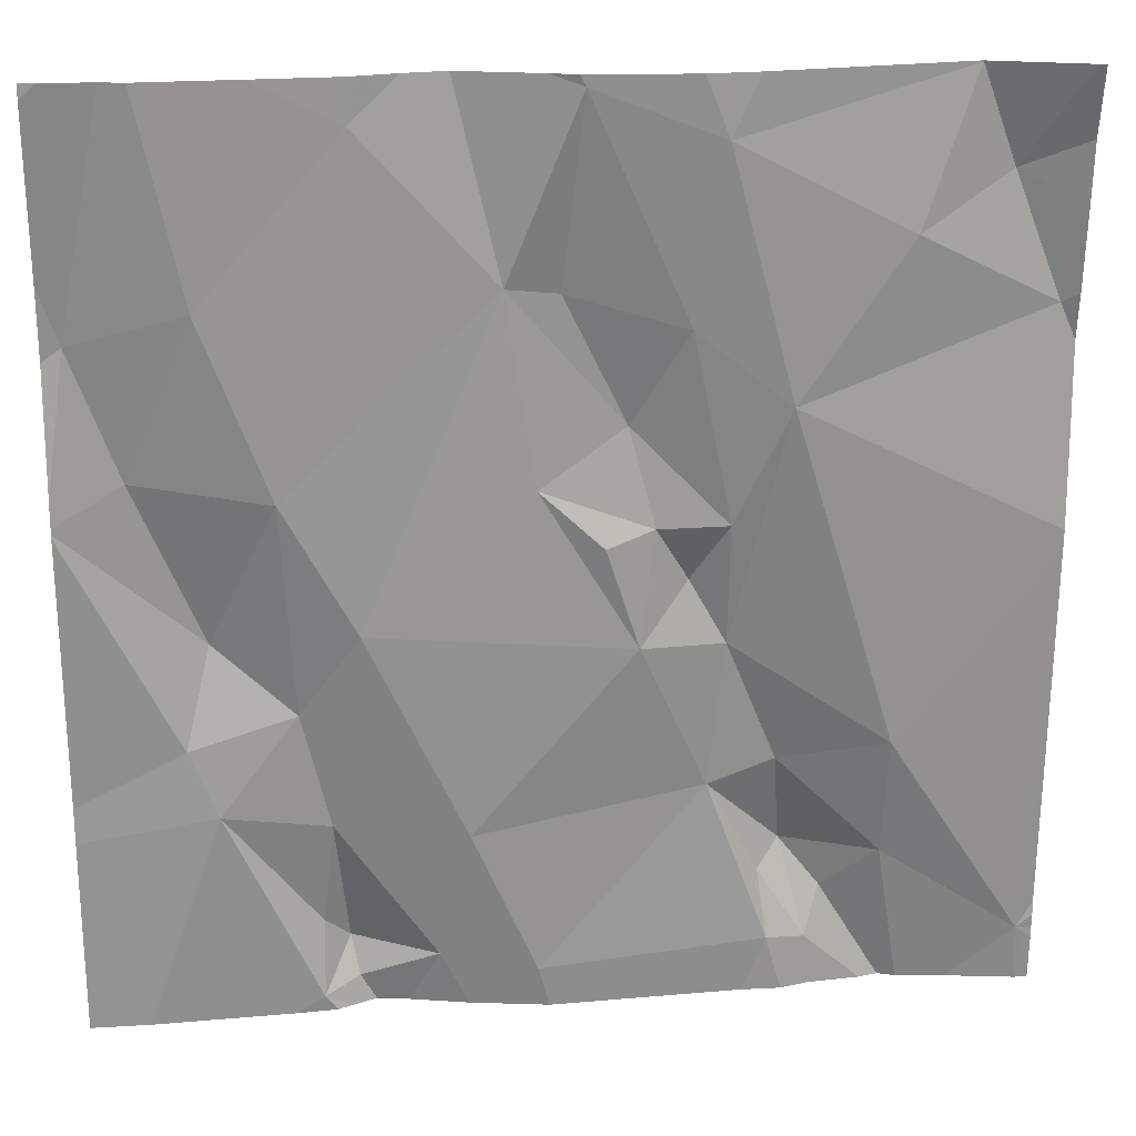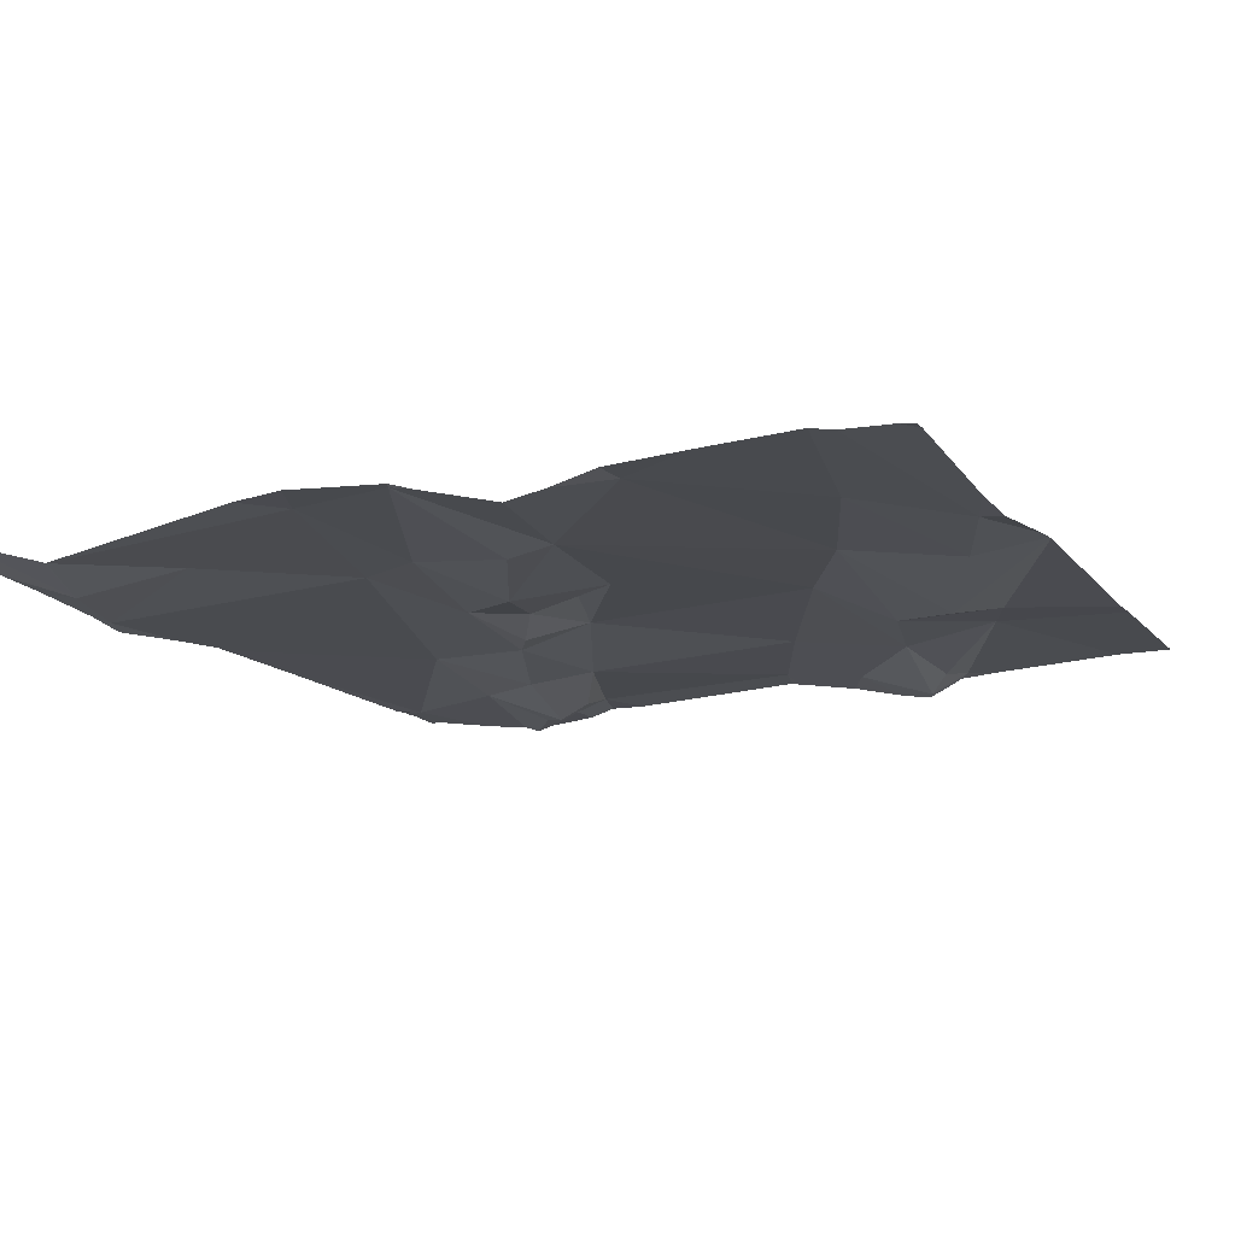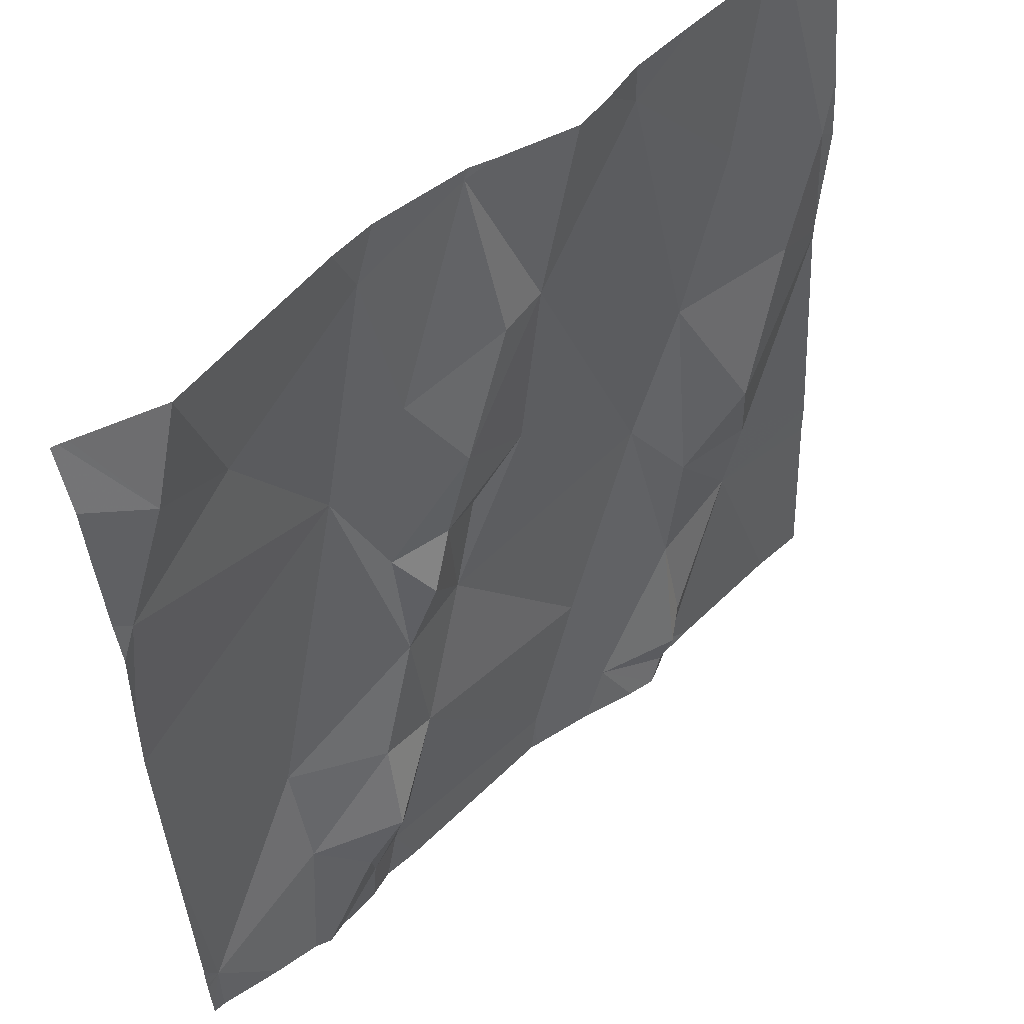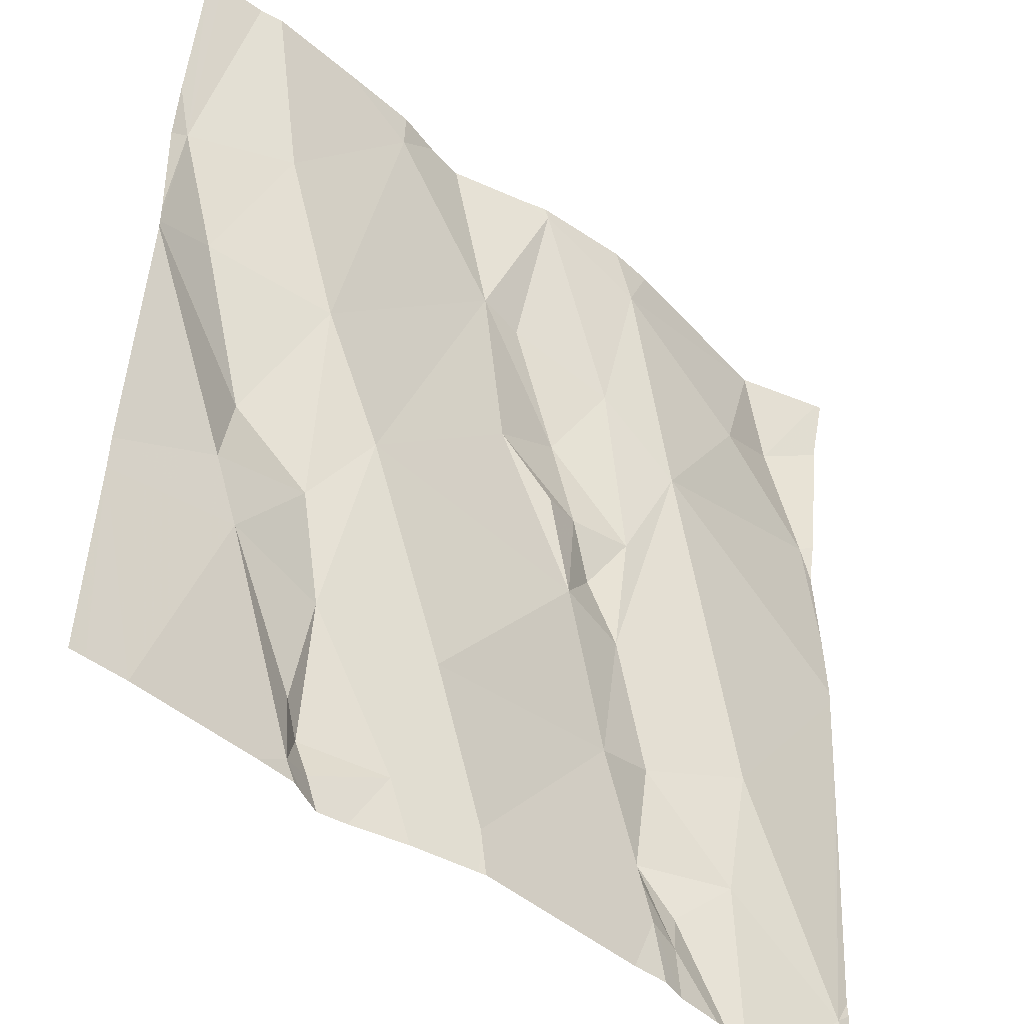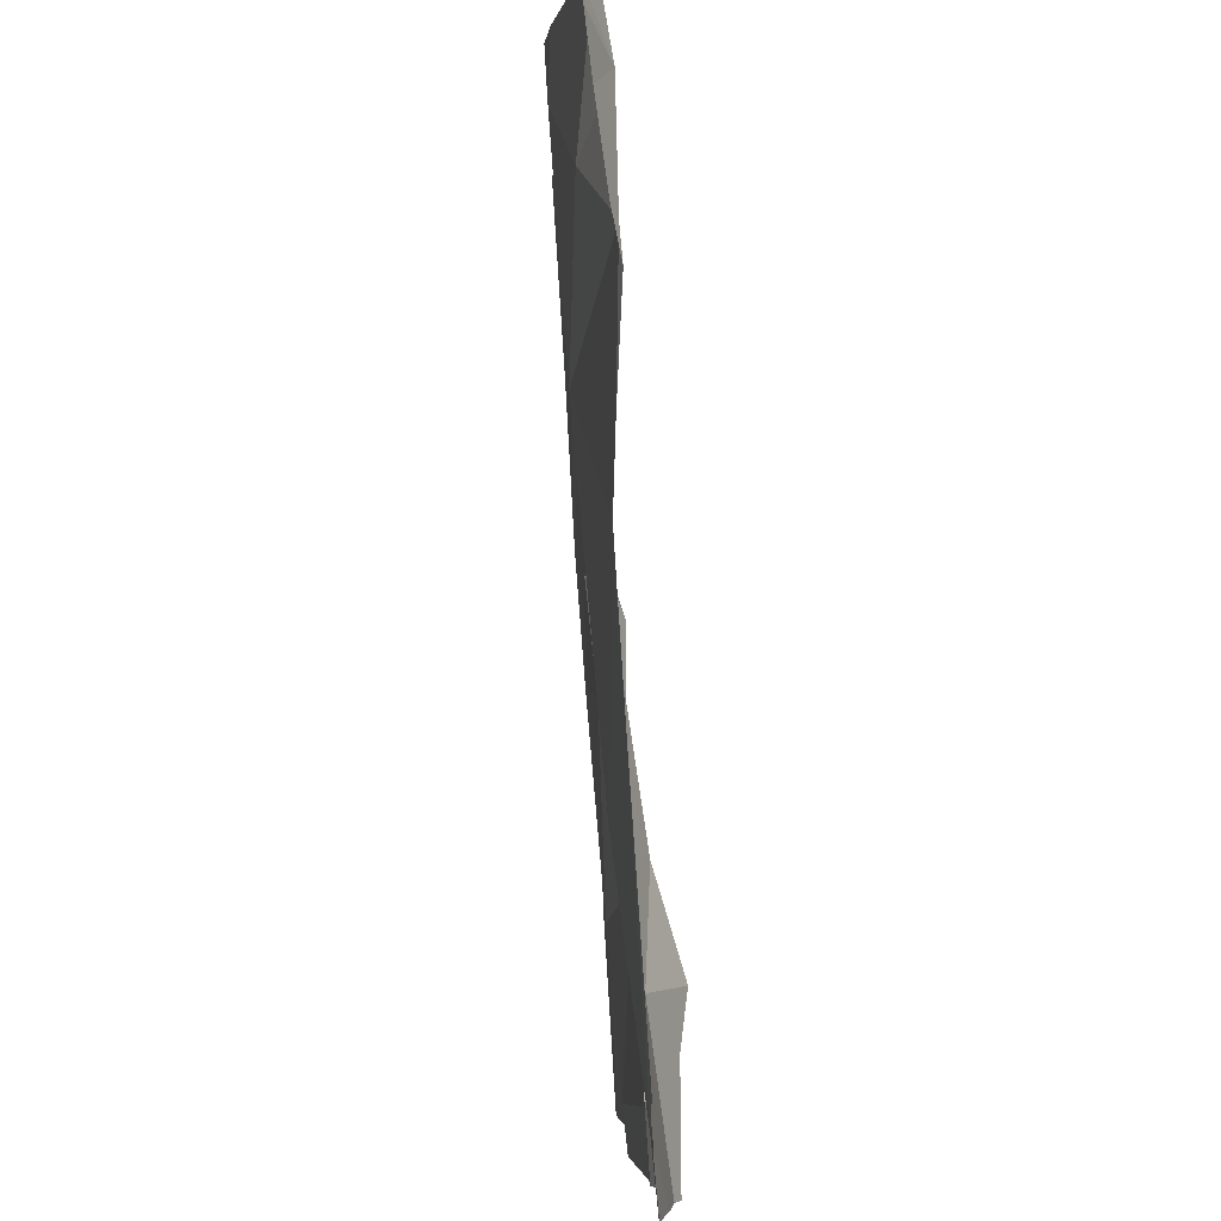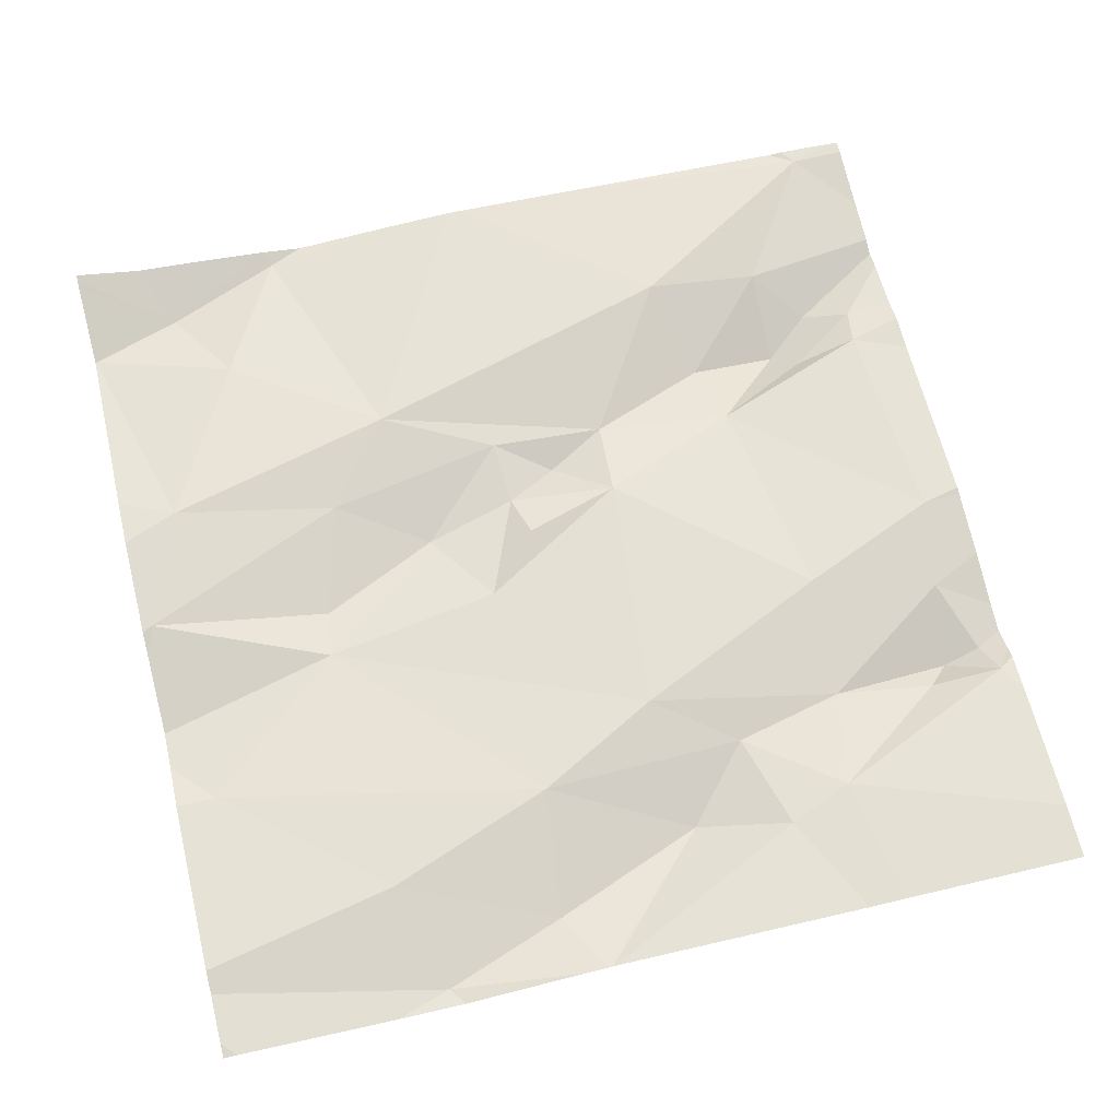
<metadata>
{"format":"obj","ext":"obj","renderer":"f3d","projection":"perspective","resolution":1024,"background":"white","views":[{"elev":20.5,"azim":-3.9,"up":"+Y"},{"elev":-8.8,"azim":-155.8,"up":"+Z"},{"elev":53.5,"azim":139.0,"up":"+Y"},{"elev":-46.0,"azim":-39.6,"up":"+Y"},{"elev":-4.9,"azim":90.7,"up":"+Y"},{"elev":69.3,"azim":-103.8,"up":"+Z"}]}
</metadata>
<code>
v -126.3 208.1 500.4
v -126.5 208.1 500.5
v -125.7 208.2 500.4
v -125.9 208.2 500.4
v -125.9 208.3 500.4
v -125.8 208.2 500.4
v -126.1 209 500.5
v -126.1 209 500.5
v -125.9 208.1 500.4
v -125.7 209 500.5
v -126.3 208.2 500.4
v -126.3 208.3 500.4
v -126.2 208.2 500.4
v -125.8 208.4 500.5
v -126 208.5 500.4
v -126 208.6 500.5
v -126 208.5 500.4
v -126.1 208.1 500.4
v -125.9 208.1 500.4
v -125.6 208.1 500.4
v -126.5 208.7 500.5
v -126.5 208.5 500.4
v -125.6 208.2 500.4
v -125.9 208.2 500.4
v -125.9 208.2 500.4
v -126.2 209 500.5
v -126.4 208.1 500.4
v -126 209 500.5
v -126 208.3 500.4
v -126.1 208.5 500.5
v -125.6 208.6 500.4
v -125.9 208.7 500.5
v -125.9 208.1 500.4
v -126.5 208.4 500.5
v -126.1 208.1 500.4
v -126.2 208.3 500.5
v -126 208.6 500.5
v -126.1 208.6 500.5
v -126.1 208.7 500.5
v -126.4 209 500.5
v -126.3 209 500.5
v -126.3 208.5 500.5
v -126.5 208.3 500.5
v -126.4 208.4 500.5
v -126.4 208.2 500.4
v -126.3 208.1 500.4
v -126.3 208.1 500.4
v -126 209 500.5
v -125.9 208.2 500.4
v -126.3 208.1 500.4
v -126.4 208.7 500.5
v -125.6 208.1 500.4
v -125.6 208.2 500.4
v -126.1 209 500.5
v -126.2 208.8 500.5
v -125.8 208.9 500.5
v -125.7 209 500.5
v -125.7 208.9 500.4
v -126.4 208.1 500.4
v -126.1 208.7 500.5
v -125.7 208.8 500.4
v -125.8 208.1 500.4
v -126.1 208.8 500.5
v -126 208.8 500.5
v -125.9 208.1 500.4
v -126.5 208.8 500.5
v -126.3 209 500.5
v -126 209 500.5
v -126.6 208.8 500.5
v -126.6 208.6 500.5
v -126.6 208.6 500.5
v -126.6 208.6 500.5
v -126.6 208.3 500.5
v -126.6 208.3 500.5
v -126.1 209 500.5
v -126.6 209 500.5
v -126.6 208.8 500.5
v -126.6 208.9 500.5
v -126.6 208.7 500.5
v -125.6 208.6 500.4
v -125.6 208.4 500.4
v -125.6 208.2 500.4
v -126.6 209 500.5
v -125.6 208.8 500.4
v -125.6 208.8 500.4
v -125.6 209 500.5
v -125.6 208.7 500.4
v -125.6 208.9 500.5
v -126.1 208.1 500.4
v -125.8 208.1 500.4
v -125.8 208.1 500.4
v -126.2 208.1 500.4
v -126.3 208.1 500.4
v -125.7 208.1 500.4
v -125.7 208.1 500.4
v -126.6 208.1 500.5
v -126.6 208.1 500.5
v -125.6 208.1 500.4
v -125.6 208.1 500.4
v -125.7 209 500.5
v -125.7 209 500.5
v -126.3 209 500.5
v -126.3 209 500.5
v -126.5 209 500.5
v -126.5 209 500.5
v -126.6 209 500.5
v -125.7 209 500.5
v -125.6 209 500.5
v -125.6 209 500.5
f 104 69 66
f 5 4 6
f 12 11 13
f 14 6 3
f 16 15 17
f 103 67 102
f 22 21 70
f 17 5 14
f 9 24 4
f 33 25 65
f 102 67 26
f 30 29 17
f 31 14 80
f 81 3 23
f 80 3 81
f 90 6 24
f 35 29 36
f 32 16 17
f 15 16 37
f 14 5 6
f 30 38 39
f 34 22 71
f 29 5 17
f 42 36 30
f 43 12 44
f 36 29 30
f 34 43 44
f 43 45 12
f 27 46 11
f 12 45 11
f 59 43 2
f 46 27 47
f 2 74 96
f 101 57 10
f 42 44 12
f 19 35 89
f 4 49 9
f 13 36 12
f 11 45 27
f 90 24 91
f 24 9 62
f 4 24 6
f 25 49 29
f 89 35 18
f 43 27 45
f 100 57 101
f 11 46 13
f 13 46 1
f 3 6 90
f 25 9 49
f 4 29 49
f 18 13 92
f 32 17 14
f 36 42 12
f 29 4 5
f 44 22 34
f 37 38 30
f 15 37 30
f 17 15 30
f 42 30 39
f 35 25 29
f 48 68 57
f 22 44 51
f 43 34 73
f 51 21 22
f 42 51 44
f 35 36 13
f 18 35 13
f 55 54 7
f 57 56 58
f 60 39 37
f 60 37 16
f 63 55 60
f 60 64 63
f 19 25 35
f 55 39 60
f 21 51 66
f 32 56 68
f 61 58 56
f 61 32 31
f 21 66 69
f 48 57 100
f 80 14 3
f 57 68 56
f 42 39 55
f 68 64 32
f 66 51 67
f 28 68 48
f 104 66 105
f 51 55 67
f 8 68 28
f 58 61 84
f 8 54 68
f 1 46 47
f 68 54 64
f 55 63 54
f 67 55 26
f 83 69 104
f 39 38 37
f 54 63 64
f 60 16 64
f 32 64 16
f 66 67 40
f 51 42 55
f 70 69 79
f 61 56 32
f 47 27 50
f 70 21 69
f 71 22 70
f 31 32 14
f 53 3 82
f 72 34 71
f 73 34 72
f 2 43 74
f 74 43 73
f 41 67 103
f 23 3 53
f 77 69 78
f 52 3 20
f 20 3 95
f 78 69 76
f 79 69 77
f 59 27 43
f 82 3 52
f 40 67 41
f 10 58 107
f 50 27 59
f 65 25 19
f 108 86 109
f 84 61 85
f 33 9 25
f 85 61 87
f 10 57 58
f 86 58 88
f 87 61 31
f 88 58 84
f 62 9 33
f 91 24 62
f 92 13 93
f 26 55 7
f 75 54 8
f 93 13 1
f 94 3 90
f 95 3 94
f 7 54 75
f 96 74 97
f 83 76 69
f 98 20 95
f 99 20 98
f 105 66 40
f 106 76 83
f 107 58 108
f 108 58 86

</code>
